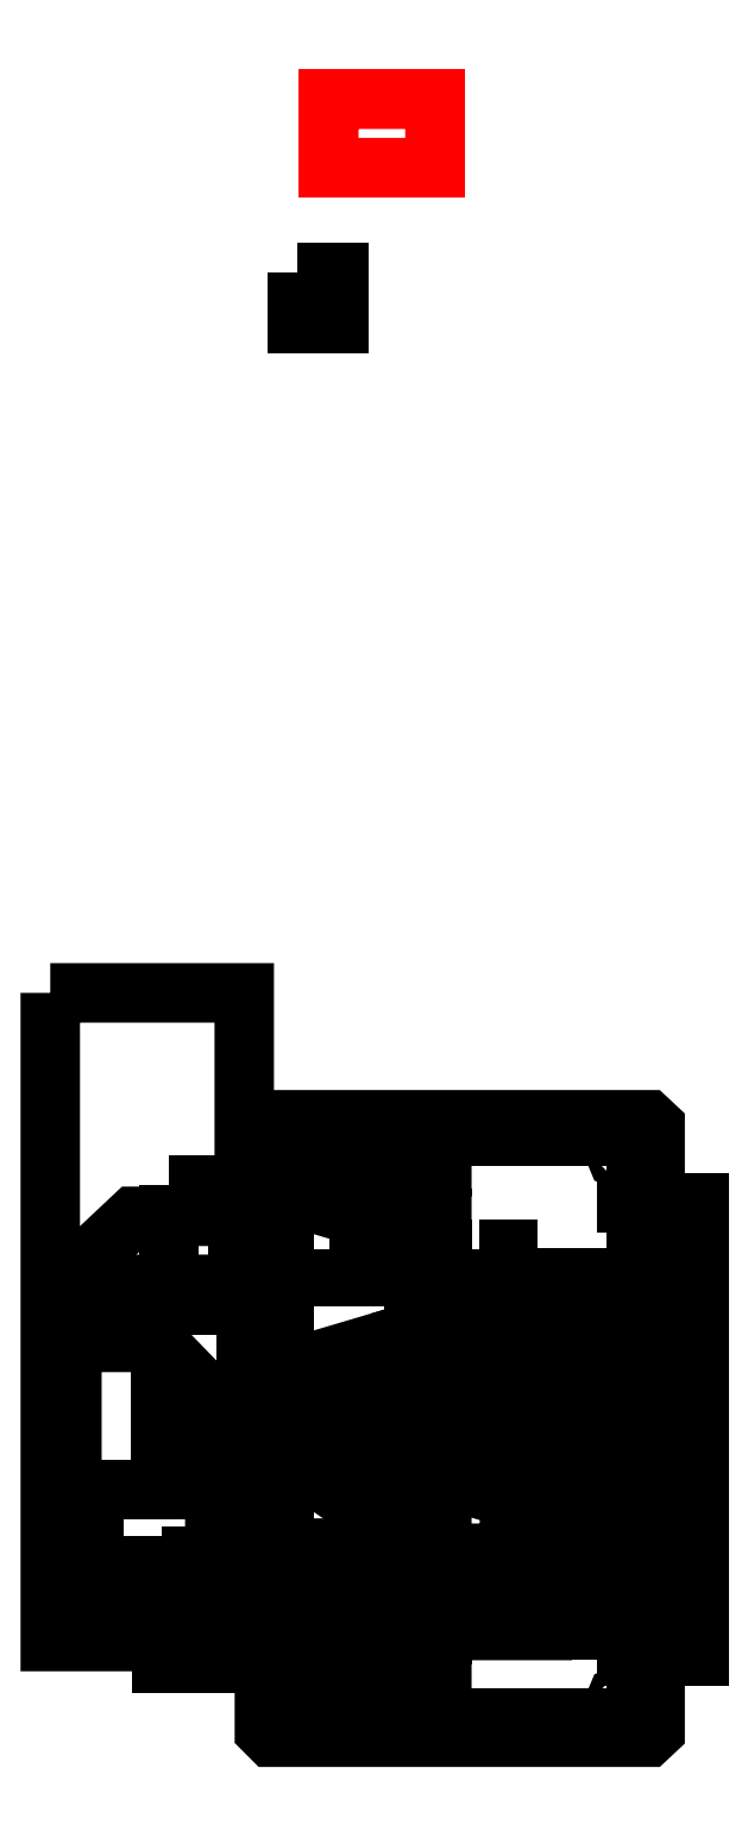
<metadata>
{"format":"dxf","ext":"dxf","renderer":"ezdxf+matplotlib","layout":"modelspace","background":"white","min_lineweight":24,"dpi":150}
</metadata>
<code>
0
SECTION
2
ENTITIES
0
LWPOLYLINE
8
un178
90
4
70
1
10
-3.35
20
89
30
0
10
81.93
20
89
30
0
10
81.93
20
18.62
30
0
10
-3.35
20
18.62
30
0
0
LWPOLYLINE
8
un178
90
4
70
1
10
-3.35
20
18.62
30
0
10
81.93
20
18.62
30
0
10
81.93
20
-51.77
30
0
10
-3.35
20
-51.77
30
0
0
LWPOLYLINE
8
outline
90
17
70
1
10
-6.291
20
93.03
30
0
10
-7.891
20
91.43
30
0
10
-7.891
20
73.4
30
0
10
-11.68
20
69.69
30
0
10
-39.68
20
69.68
30
0
10
-54.65
20
55.6
30
0
10
-54.65
20
-16.18
30
0
10
-53.16
20
-19.15
30
0
10
-50.41
20
-20.2
30
0
10
-17.57
20
-20.2
30
0
10
-8.081
20
-31.53
30
0
10
-8.081
20
-54.71
30
0
10
-6.48
20
-56.31
30
0
10
84.76
20
-56.31
30
0
10
86.47
20
-54.71
30
0
10
86.47
20
91.43
30
0
10
84.76
20
93.03
30
0
0
LWPOLYLINE
8
holes
90
8
70
1
10
0.01188
20
86.07
30
0
10
-0.9156
20
85.69
30
0
10
-1.3
20
84.76
30
0
10
-0.9154
20
83.83
30
0
10
0.01188
20
83.45
30
0
10
0.9395
20
83.83
30
0
10
1.324
20
84.76
30
0
10
0.9397
20
85.69
30
0
0
LWPOLYLINE
8
holes
90
8
70
1
10
78.2
20
86.07
30
0
10
77.27
20
85.69
30
0
10
76.89
20
84.76
30
0
10
77.27
20
83.83
30
0
10
78.2
20
83.45
30
0
10
79.13
20
83.83
30
0
10
79.51
20
84.76
30
0
10
79.13
20
85.69
30
0
0
LWPOLYLINE
8
holes
90
8
70
1
10
0.01188
20
24.07
30
0
10
-0.9156
20
23.68
30
0
10
-1.3
20
22.76
30
0
10
-0.9154
20
21.83
30
0
10
0.01188
20
21.39
30
0
10
0.9395
20
21.78
30
0
10
1.324
20
22.76
30
0
10
0.9397
20
23.69
30
0
0
LWPOLYLINE
8
holes
90
8
70
1
10
78.2
20
24.07
30
0
10
77.27
20
23.68
30
0
10
76.89
20
22.76
30
0
10
77.27
20
21.83
30
0
10
78.2
20
21.45
30
0
10
79.13
20
21.83
30
0
10
79.51
20
22.76
30
0
10
79.13
20
23.69
30
0
0
LWPOLYLINE
8
holes
90
8
70
1
10
0.01188
20
15.8
30
0
10
-0.9156
20
15.41
30
0
10
-1.3
20
14.48
30
0
10
-0.9154
20
13.56
30
0
10
0.01188
20
13.17
30
0
10
0.9395
20
13.56
30
0
10
1.324
20
14.48
30
0
10
0.9397
20
15.41
30
0
0
LWPOLYLINE
8
holes
90
8
70
1
10
78.2
20
15.8
30
0
10
77.27
20
15.41
30
0
10
76.89
20
14.48
30
0
10
77.27
20
13.56
30
0
10
78.2
20
13.17
30
0
10
79.13
20
13.56
30
0
10
79.51
20
14.48
30
0
10
79.13
20
15.41
30
0
0
LWPOLYLINE
8
holes
90
8
70
1
10
0.01188
20
-46.21
30
0
10
-0.9156
20
-46.59
30
0
10
-1.3
20
-47.52
30
0
10
-0.9154
20
-48.45
30
0
10
0.01188
20
-48.83
30
0
10
0.9395
20
-48.45
30
0
10
1.324
20
-47.52
30
0
10
0.9397
20
-46.59
30
0
0
LWPOLYLINE
8
holes
90
8
70
1
10
78.2
20
-46.21
30
0
10
77.27
20
-46.59
30
0
10
76.89
20
-47.52
30
0
10
77.27
20
-48.45
30
0
10
78.2
20
-48.83
30
0
10
79.13
20
-48.45
30
0
10
79.51
20
-47.52
30
0
10
79.13
20
-46.59
30
0
0
LWPOLYLINE
8
circuitholes
90
8
70
1
10
-37.59
20
45.44
30
0
10
-38.52
20
45.06
30
0
10
-38.91
20
44.13
30
0
10
-38.52
20
43.2
30
0
10
-37.59
20
42.82
30
0
10
-36.67
20
43.2
30
0
10
-36.28
20
44.13
30
0
10
-36.67
20
45.06
30
0
0
LWPOLYLINE
8
circuitholes
90
8
70
1
10
-6.551
20
47.12
30
0
10
-7.478
20
46.74
30
0
10
-7.863
20
45.81
30
0
10
-7.478
20
44.88
30
0
10
-6.551
20
44.5
30
0
10
-5.623
20
44.88
30
0
10
-5.239
20
45.81
30
0
10
-5.623
20
46.74
30
0
0
LWPOLYLINE
8
circuitholes
90
8
70
1
10
-10.74
20
-13.34
30
0
10
-11.66
20
-13.72
30
0
10
-12.05
20
-14.65
30
0
10
-11.66
20
-15.58
30
0
10
-10.74
20
-15.96
30
0
10
-9.809
20
-15.58
30
0
10
-9.425
20
-14.65
30
0
10
-9.809
20
-13.72
30
0
0
LWPOLYLINE
8
vent
90
8
70
1
10
34.86
20
87.05
30
0
10
24.92
20
84.1
30
0
10
24.92
20
66.65
30
0
10
34.86
20
63.7
30
0
10
34.86
20
70.64
30
0
10
30.37
20
71.69
30
0
10
30.37
20
79.24
30
0
10
34.86
20
80.27
30
0
0
LWPOLYLINE
8
vent
90
7
70
1
10
22.92
20
83.51
30
0
10
7.637
20
78.99
30
0
10
7.637
20
71.76
30
0
10
22.92
20
67.24
30
0
10
22.92
20
73.46
30
0
10
14.69
20
75.45
30
0
10
22.92
20
77.43
30
0
0
LWPOLYLINE
8
vent
90
8
70
1
10
44.03
20
61.63
30
0
10
44.03
20
41.49
30
0
10
50.76
20
41.49
30
0
10
50.76
20
48.25
30
0
10
59.16
20
48.25
30
0
10
59.16
20
54.88
30
0
10
50.76
20
54.88
30
0
10
50.76
20
61.63
30
0
0
LWPOLYLINE
8
vent
90
4
70
1
10
7.637
20
61.6
30
0
10
7.637
20
54.97
30
0
10
22.92
20
54.97
30
0
10
22.92
20
61.6
30
0
0
LWPOLYLINE
8
vent
90
6
70
1
10
24.92
20
61.6
30
0
10
24.92
20
54.97
30
0
10
28.16
20
54.97
30
0
10
28.16
20
44.63
30
0
10
34.86
20
44.63
30
0
10
34.86
20
61.6
30
0
0
LWPOLYLINE
8
vent
90
4
70
1
10
61.16
20
54.88
30
0
10
61.16
20
48.25
30
0
10
71.26
20
48.25
30
0
10
71.26
20
54.88
30
0
0
LWPOLYLINE
8
vent
90
8
70
1
10
34.86
20
43.75
30
0
10
24.92
20
40.81
30
0
10
24.92
20
23.35
30
0
10
34.86
20
20.41
30
0
10
34.86
20
27.34
30
0
10
30.37
20
28.4
30
0
10
30.37
20
35.94
30
0
10
34.86
20
36.98
30
0
0
LWPOLYLINE
8
vent
90
7
70
1
10
22.92
20
40.22
30
0
10
7.637
20
35.69
30
0
10
7.637
20
28.47
30
0
10
22.92
20
23.95
30
0
10
22.92
20
30.16
30
0
10
14.69
20
32.15
30
0
10
22.92
20
34.13
30
0
0
LWPOLYLINE
8
vent
90
8
70
1
10
44.03
20
38.49
30
0
10
44.03
20
20.74
30
0
10
49.85
20
20.74
30
0
10
49.85
20
31.85
30
0
10
54.17
20
31.85
30
0
10
54.17
20
21.54
30
0
10
59.16
20
21.54
30
0
10
59.16
20
38.49
30
0
0
LWPOLYLINE
8
vent
90
6
70
1
10
61.16
20
38.49
30
0
10
61.16
20
31.85
30
0
10
65.1
20
31.85
30
0
10
65.1
20
20.42
30
0
10
71.26
20
20.42
30
0
10
71.26
20
38.49
30
0
0
LWPOLYLINE
8
vent
90
28
70
1
10
25.86
20
19.46
30
0
10
25.61
20
16.31
30
0
10
25.36
20
13.16
30
0
10
27.07
20
12.84
30
0
10
28.33
20
12.32
30
0
10
29.57
20
11.08
30
0
10
29.98
20
9.396
30
0
10
29.77
20
8.142
30
0
10
29.14
20
7.217
30
0
10
28.22
20
6.635
30
0
10
27.18
20
6.441
30
0
10
26.17
20
6.624
30
0
10
25.28
20
7.173
30
0
10
25.1
20
7.361
30
0
10
24.92
20
7.597
30
0
10
24.92
20
3.829
30
0
10
24.92
20
0.06034
30
0
10
25.45
20
0.0197
30
0
10
26.01
20
0.006152
30
0
10
28.52
20
0.2915
30
0
10
30.83
20
1.147
30
0
10
32.78
20
2.515
30
0
10
34.2
20
4.336
30
0
10
35.04
20
6.65
30
0
10
35.33
20
9.499
30
0
10
34.66
20
14.13
30
0
10
32.65
20
17.07
30
0
10
29.62
20
18.72
30
0
0
LWPOLYLINE
8
vent
90
8
70
1
10
71.26
20
19
30
0
10
61.16
20
16.01
30
0
10
61.16
20
-1.356
30
0
10
71.26
20
-4.346
30
0
10
71.26
20
2.587
30
0
10
66.77
20
3.64
30
0
10
66.77
20
11.19
30
0
10
71.26
20
12.23
30
0
0
LWPOLYLINE
8
vent
90
36
70
1
10
15.14
20
18.65
30
0
10
13.1
20
18.42
30
0
10
11.18
20
17.7
30
0
10
9.513
20
16.5
30
0
10
8.25
20
14.82
30
0
10
7.442
20
12.54
30
0
10
7.173
20
9.542
30
0
10
7.66
20
5.922
30
0
10
9.123
20
3.282
30
0
10
11.63
20
1.556
30
0
10
15.29
20
0.7079
30
0
10
15.52
20
3.831
30
0
10
15.75
20
6.953
30
0
10
14.17
20
7.341
30
0
10
13.08
20
8.007
30
0
10
12.45
20
8.95
30
0
10
12.24
20
10.2
30
0
10
12.4
20
11.21
30
0
10
12.87
20
11.94
30
0
10
13.56
20
12.38
30
0
10
14.38
20
12.53
30
0
10
15
20
12.41
30
0
10
15.55
20
12.04
30
0
10
16.07
20
11.25
30
0
10
16.55
20
9.82
30
0
10
17.75
20
6.094
30
0
10
18.97
20
3.604
30
0
10
20.32
20
1.977
30
0
10
21.97
20
0.8691
30
0
10
22.44
20
0.6643
30
0
10
22.92
20
0.4872
30
0
10
22.92
20
6.679
30
0
10
22.92
20
12.87
30
0
10
21.76
20
15.14
30
0
10
20.4
20
16.78
30
0
10
18.05
20
18.19
30
0
0
LWPOLYLINE
8
vent
90
7
70
1
10
59.16
20
15.42
30
0
10
44.03
20
10.94
30
0
10
44.03
20
3.713
30
0
10
59.16
20
-0.7639
30
0
10
59.16
20
5.446
30
0
10
51.09
20
7.399
30
0
10
59.16
20
9.341
30
0
0
LWPOLYLINE
8
vent
90
8
70
1
10
7.637
20
-3.373
30
0
10
7.637
20
-9.998
30
0
10
17.93
20
-9.998
30
0
10
7.637
20
-16.95
30
0
10
7.637
20
-25.75
30
0
10
17.91
20
-17.94
30
0
10
22.92
20
-20.35
30
0
10
22.92
20
-3.373
30
0
0
LWPOLYLINE
8
vent
90
5
70
1
10
24.92
20
-3.373
30
0
10
24.92
20
-12.48
30
0
10
28.22
20
-9.998
30
0
10
34.86
20
-9.998
30
0
10
34.86
20
-3.373
30
0
0
LWPOLYLINE
8
vent
90
7
70
1
10
44.03
20
-6.379
30
0
10
44.03
20
-15.1
30
0
10
59.16
20
-18.17
30
0
10
59.16
20
-13.55
30
0
10
50.5
20
-11.81
30
0
10
59.16
20
-11.81
30
0
10
59.16
20
-6.379
30
0
0
LWPOLYLINE
8
vent
90
4
70
1
10
61.16
20
-6.379
30
0
10
61.16
20
-11.81
30
0
10
71.26
20
-11.81
30
0
10
71.26
20
-6.379
30
0
0
LWPOLYLINE
8
vent
90
4
70
1
10
24.92
20
-13.93
30
0
10
24.92
20
-21.31
30
0
10
34.86
20
-26.1
30
0
10
34.86
20
-17.94
30
0
0
LWPOLYLINE
8
vent
90
4
70
1
10
61.16
20
-13.95
30
0
10
61.16
20
-22.93
30
0
10
71.26
20
-20.89
30
0
10
71.26
20
-15.99
30
0
0
LWPOLYLINE
8
vent
90
7
70
1
10
59.16
20
-18.75
30
0
10
44.03
20
-21.81
30
0
10
44.03
20
-30.5
30
0
10
59.16
20
-30.5
30
0
10
59.16
20
-25.09
30
0
10
50.5
20
-25.09
30
0
10
59.16
20
-23.33
30
0
0
LWPOLYLINE
8
vent
90
4
70
1
10
61.16
20
-25.09
30
0
10
61.16
20
-30.5
30
0
10
71.26
20
-30.5
30
0
10
71.26
20
-25.09
30
0
0
LWPOLYLINE
8
vent
90
9
70
1
10
34.86
20
-26.16
30
0
10
24.92
20
-29.1
30
0
10
24.92
20
-46.56
30
0
10
34.69
20
-49.45
30
0
10
34.86
20
-49.45
30
0
10
34.86
20
-42.57
30
0
10
30.37
20
-41.52
30
0
10
30.37
20
-33.97
30
0
10
34.86
20
-32.93
30
0
0
LWPOLYLINE
8
vent
90
7
70
1
10
22.92
20
-29.7
30
0
10
7.637
20
-34.22
30
0
10
7.637
20
-41.44
30
0
10
22.92
20
-45.97
30
0
10
22.92
20
-39.75
30
0
10
14.69
20
-37.76
30
0
10
22.92
20
-35.78
30
0
0
LWPOLYLINE
8
rj45
90
4
70
1
10
0
20
298
30
0
10
9.812
20
298
30
0
10
9.812
20
285.7
30
0
10
0
20
285.7
30
0
0
LWPOLYLINE
8
rj45
90
4
70
1
10
-28.58
20
-13.86
30
0
10
-19.38
20
-13.86
30
0
10
-19.38
20
-25.4
30
0
10
-28.58
20
-25.4
30
0
0
LWPOLYLINE
8
insert
90
4
70
1
10
-31.15
20
77.22
30
0
10
-31.15
20
48.28
30
0
10
-14.6
20
48.28
30
0
10
-14.6
20
77.22
30
0
0
LWPOLYLINE
8
insert
90
4
70
1
10
-33.02
20
-12.54
30
0
10
-33.02
20
-38.32
30
0
10
-15.39
20
-38.32
30
0
10
-15.39
20
-12.54
30
0
0
LWPOLYLINE
8
insert
90
4
70
0
10
72.48
20
-36.71
30
0
10
97.07
20
-36.71
30
0
10
97.07
20
73.06
30
0
10
72.48
20
73.06
30
0
0
LWPOLYLINE
8
circuit
90
4
70
1
10
-33.12
20
50.54
30
0
10
-33.12
20
4.653
30
0
10
-12.63
20
4.653
30
0
10
-12.63
20
50.54
30
0
0
LWPOLYLINE
8
circuit
90
4
70
1
10
-49.31
20
3.447
30
0
10
-49.31
20
-14.81
30
0
10
-14.93
20
-14.81
30
0
10
-14.93
20
3.447
30
0
0
LWPOLYLINE
8
Layer_1
90
12
70
1
10
31.64
20
339.9
30
0
10
11.88
20
339.9
30
0
10
7.507
20
339.9
30
0
10
7.507
20
338.7
30
0
10
7.507
20
327.4
30
0
10
7.507
20
323.3
30
0
10
9.059
20
323.3
30
0
10
28.81
20
323.3
30
0
10
33.19
20
323.3
30
0
10
33.19
20
324.5
30
0
10
33.19
20
335.8
30
0
10
33.19
20
339.9
30
0
0
LWPOLYLINE
8
Layer_1
90
3
70
0
10
7.489
20
340
30
0
10
7.489
20
340
30
0
10
7.489
20
340
30
0
0
LWPOLYLINE
8
Layer_1
90
28
70
0
10
7.489
20
340
30
0
10
7.498
20
339.9
30
0
10
7.498
20
339.9
30
0
10
7.648
20
339.9
30
0
10
30.23
20
339.9
30
0
10
33.19
20
339.9
30
0
10
33.26
20
339.9
30
0
10
33.26
20
339.9
30
0
10
33.19
20
339.9
30
0
10
33.19
20
338.7
30
0
10
33.19
20
327.4
30
0
10
33.19
20
323.3
30
0
10
33.26
20
323.3
30
0
10
33.26
20
323.3
30
0
10
33.19
20
323.3
30
0
10
33.05
20
323.3
30
0
10
10.47
20
323.3
30
0
10
7.507
20
323.3
30
0
10
7.432
20
323.3
30
0
10
7.432
20
323.3
30
0
10
7.507
20
323.3
30
0
10
7.507
20
324.5
30
0
10
7.507
20
335.8
30
0
10
7.506
20
339.9
30
0
10
7.428
20
339.9
30
0
10
7.428
20
339.9
30
0
10
7.428
20
339.9
30
0
10
7.489
20
340
30
0
0
LWPOLYLINE
8
Layer_1
90
4
70
1
10
0.3101
20
298.2
30
0
10
0.3101
20
298.2
30
0
10
0.3101
20
298.2
30
0
10
0.3101
20
298.2
30
0
0
LWPOLYLINE
8
sensors
90
9
70
1
10
-59.9
20
123.7
30
0
10
-59.9
20
-33.17
30
0
10
-20.08
20
-33.17
30
0
10
-20.08
20
24.9
30
0
10
-33.97
20
39.19
30
0
10
-44.78
20
39.19
30
0
10
-44.78
20
53.24
30
0
10
-12.96
20
53.24
30
0
10
-12.96
20
123.7
30
0
0
ENDSEC
0
EOF

</code>
